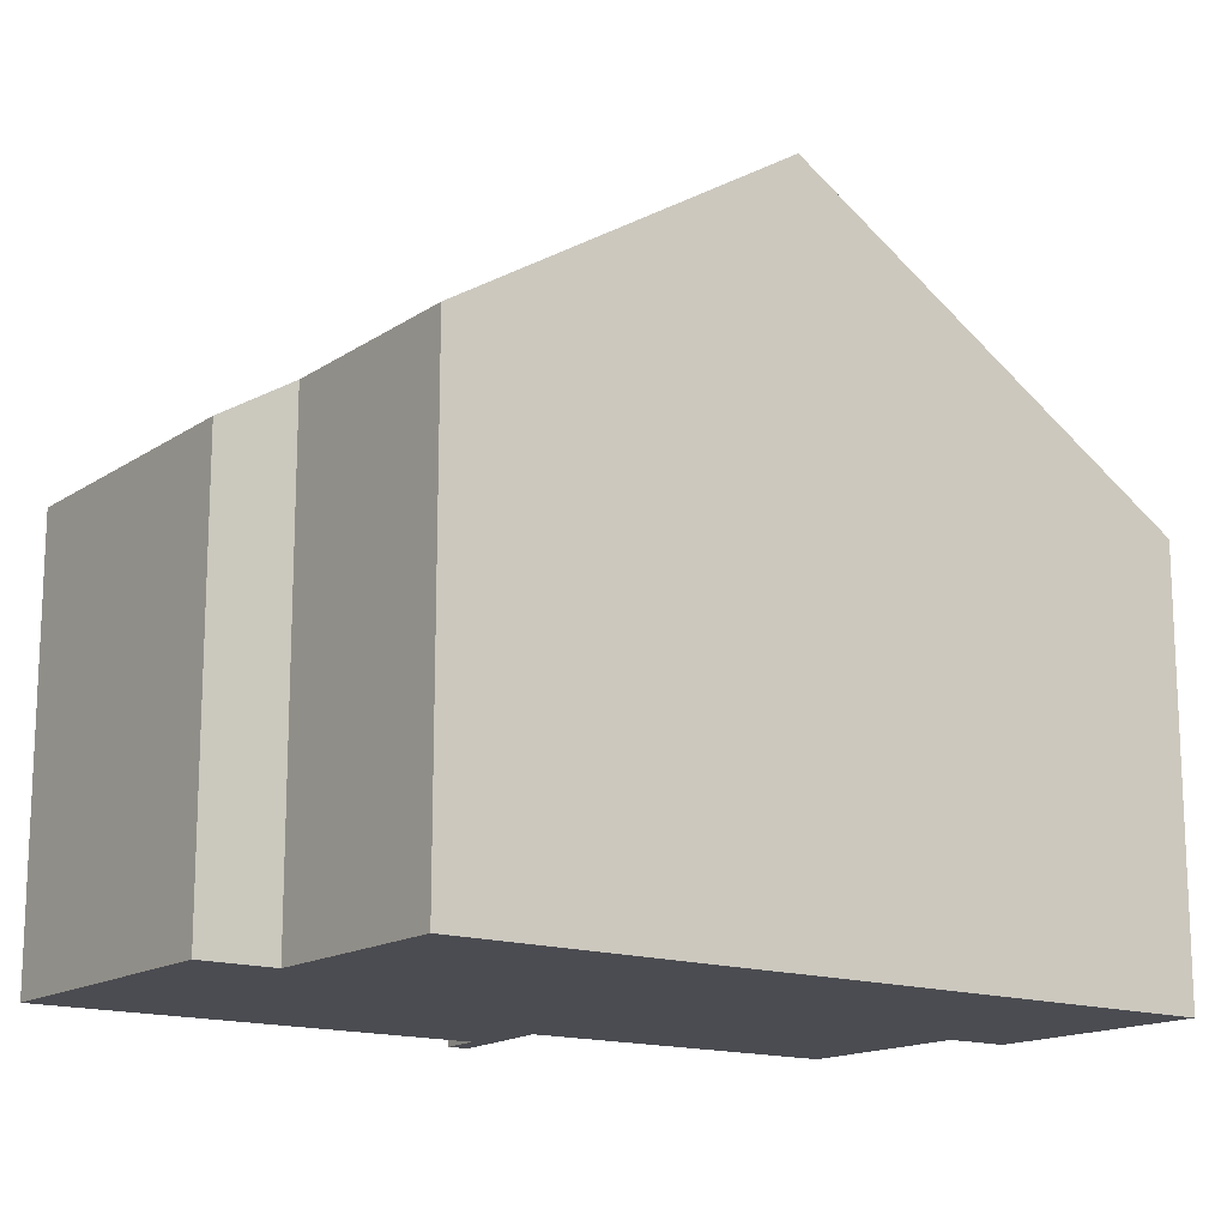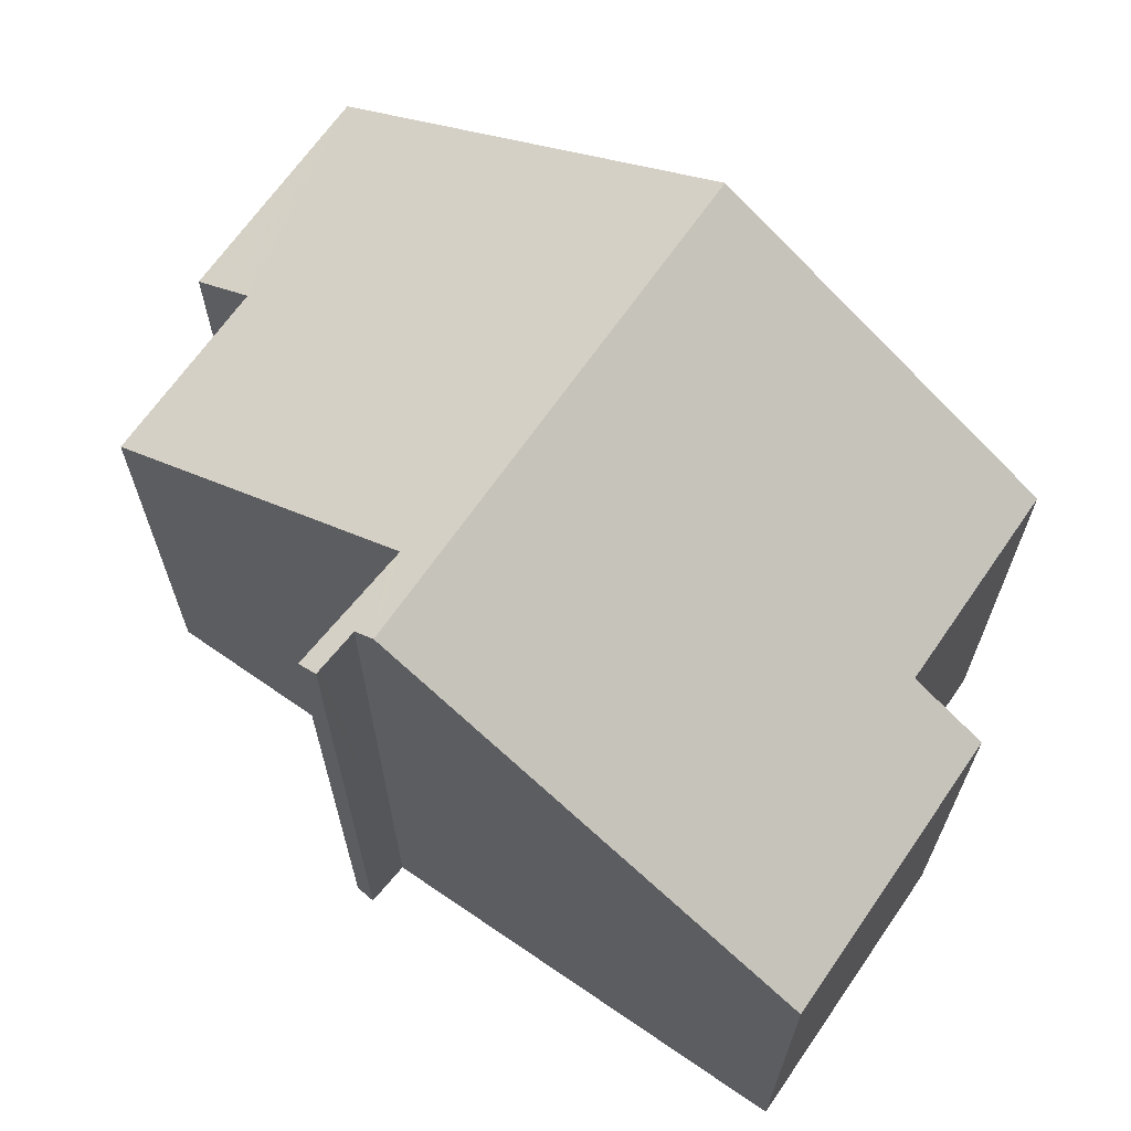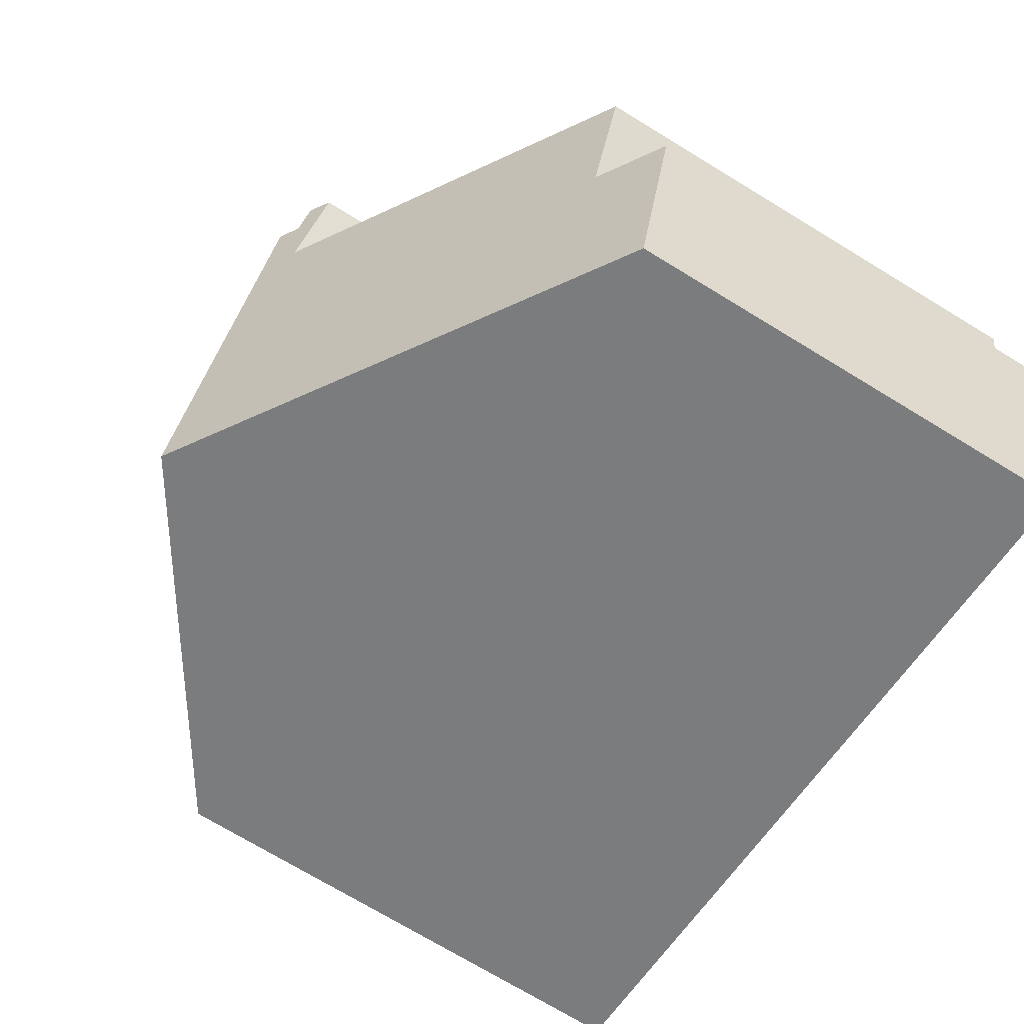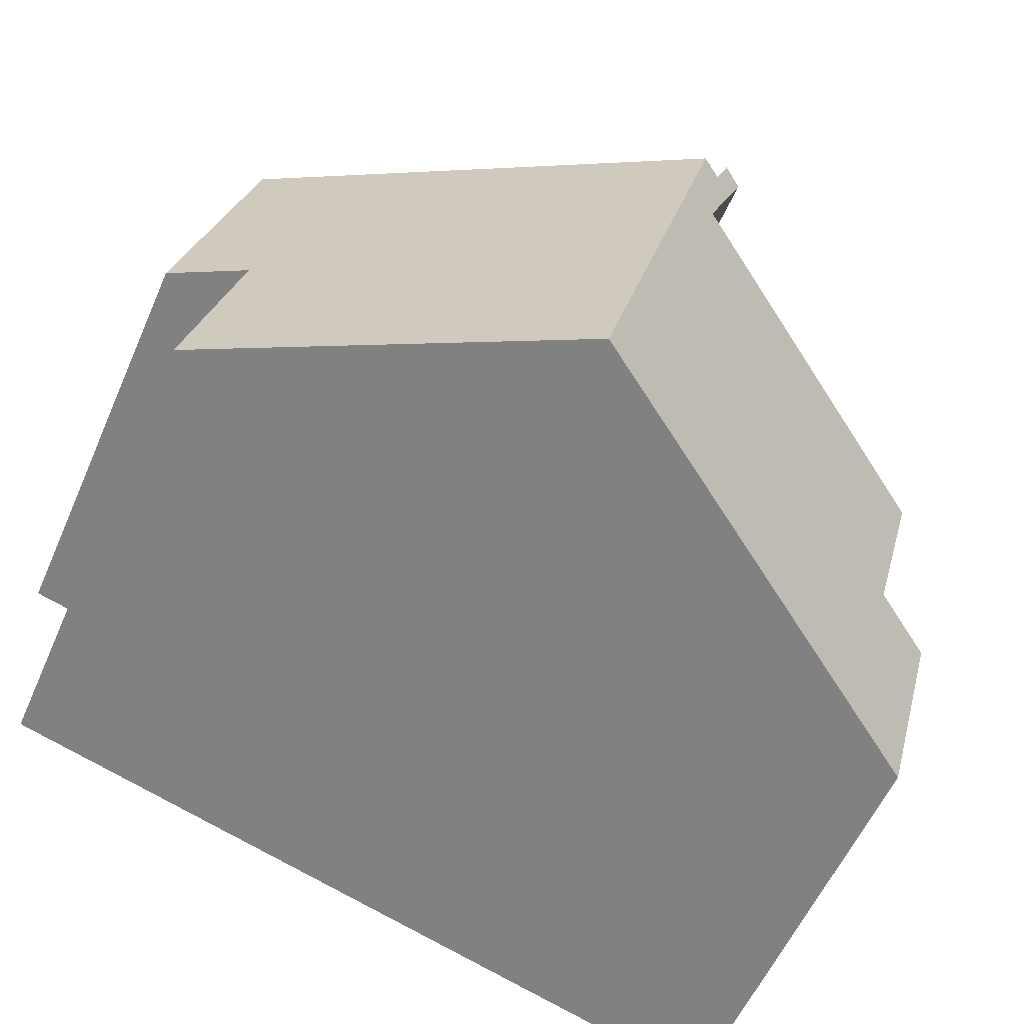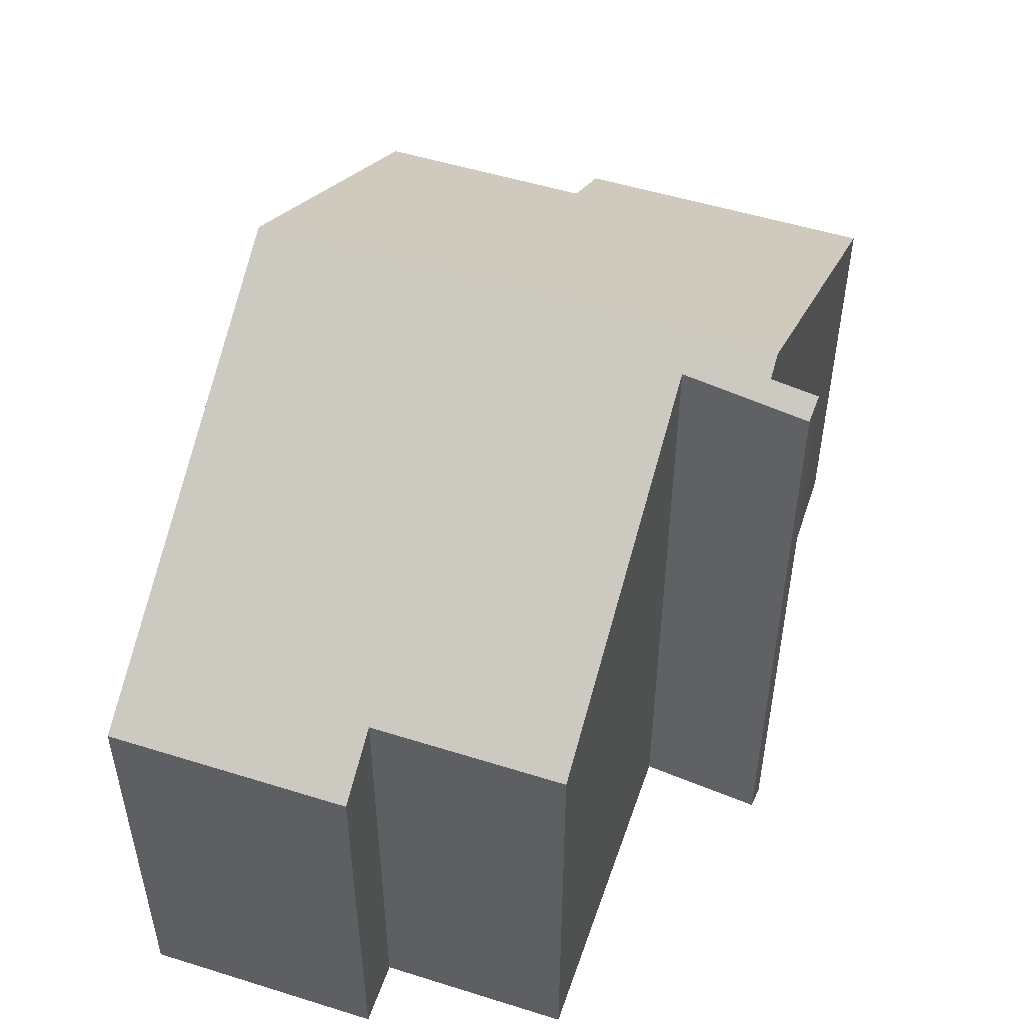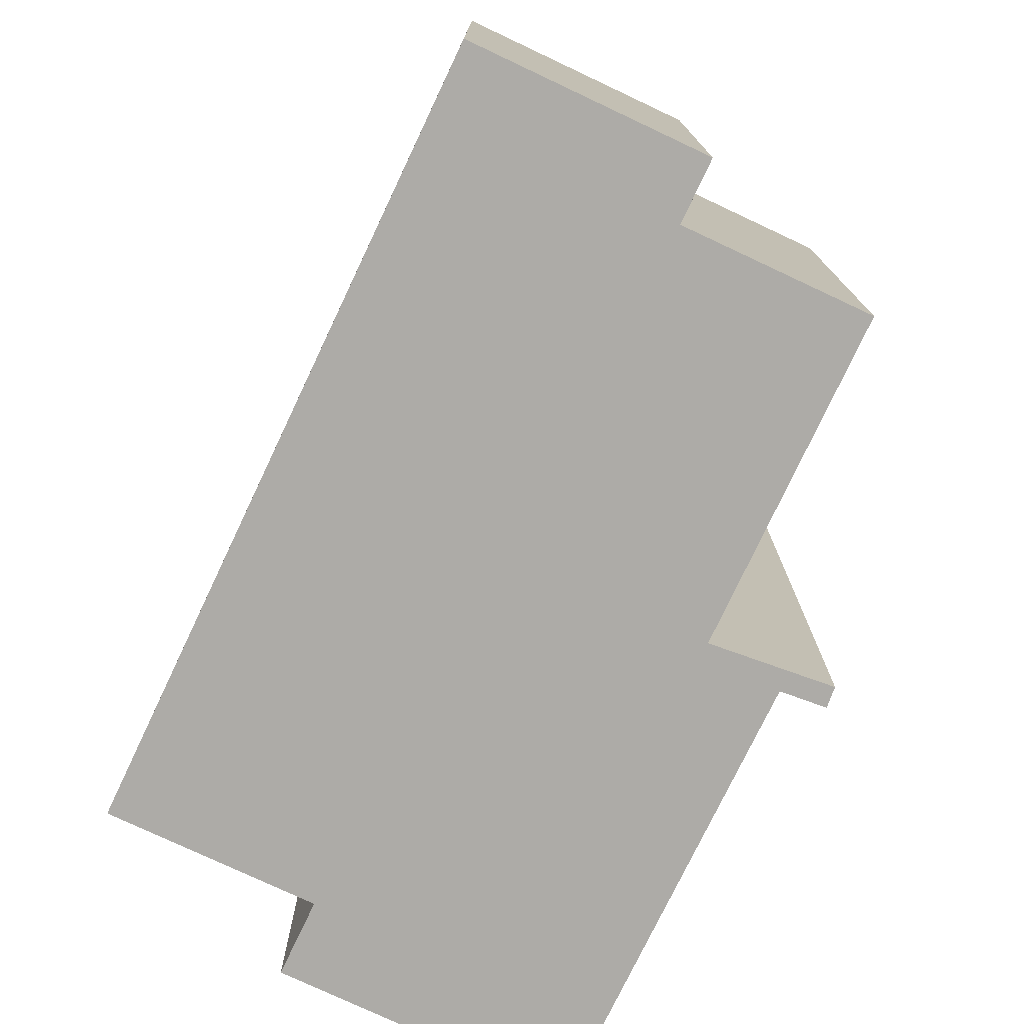
<metadata>
{"format":"obj","ext":"obj","renderer":"f3d","projection":"perspective","resolution":1024,"background":"white","views":[{"elev":-15.4,"azim":128.8,"up":"+Y"},{"elev":67.4,"azim":19.7,"up":"+Y"},{"elev":-72.7,"azim":-121.3,"up":"+Z"},{"elev":-57.1,"azim":156.5,"up":"+Z"},{"elev":51.8,"azim":-86.4,"up":"+Y"},{"elev":-76.4,"azim":-130.3,"up":"+Y"}]}
</metadata>
<code>
v  8.069 11.74 -2.031
v  12.93 8.085 2.962
v  13.85 8.085 -0.486
v  12.9 7.29 8.086
v  14.18 7.29 3.297
v  5.834 11.74 6.329
v  12.88 7.29 8.176
v  5.257 11.49 6.906
v  4.896 11.27 6.852
v  5.231 11.49 6.98
v  5.551 11.38 5.109
v  5.502 11.53 6.242
v  5.638 11.4 4.877
v  1.052 7.963 0.284
v  1.053 7.302 -3.906
v  0 7.297 4.468e-16
v  0.205 7.955 3.4
v  5.502 -3.822e-16 6.242
v  5.231 -4.274e-16 6.98
v  5.257 -4.229e-16 6.906
v  12.88 -5.006e-16 8.176
v  14.18 -2.019e-16 3.297
v  12.9 -4.951e-16 8.086
v  12.93 -1.814e-16 2.962
v  13.85 2.976e-17 -0.486
v  5.834 -3.875e-16 6.329
v  1.052 -1.739e-17 0.284
v  0 0 0
v  5.638 -2.986e-16 4.877
v  0.205 -2.082e-16 3.4
v  4.896 -4.196e-16 6.852
v  8.069 1.244e-16 -2.031
v  1.053 2.392e-16 -3.906
v  5.551 -3.128e-16 5.109
g defaultobject
f 1 2 3
f 2 4 5
f 4 2 1
f 4 1 6
f 4 6 7
f 8 9 10
f 9 8 11
f 11 8 12
f 11 12 6
f 11 6 13
f 13 6 1
f 13 1 14
f 14 1 15
f 15 16 14
f 14 17 13
f 8 18 12
f 18 8 10
f 18 10 19
f 18 19 20
f 21 4 7
f 4 21 5
f 5 21 22
f 22 21 23
f 24 3 2
f 3 24 25
f 12 7 6
f 7 12 18
f 7 18 21
f 21 18 26
f 16 27 14
f 27 16 28
f 17 29 13
f 29 17 30
f 9 19 10
f 19 9 31
f 5 24 2
f 24 5 22
f 25 1 3
f 1 25 15
f 15 25 32
f 15 32 33
f 33 16 15
f 16 33 28
f 27 17 14
f 17 27 30
f 29 11 13
f 11 29 9
f 9 29 31
f 31 29 34
f 23 24 22
f 24 23 27
f 24 27 28
f 27 23 29
f 27 29 30
f 29 23 34
f 34 23 18
f 34 18 31
f 18 23 26
f 26 23 21
f 31 18 20
f 31 20 19
f 25 33 32
f 33 25 24
f 33 24 28

</code>
